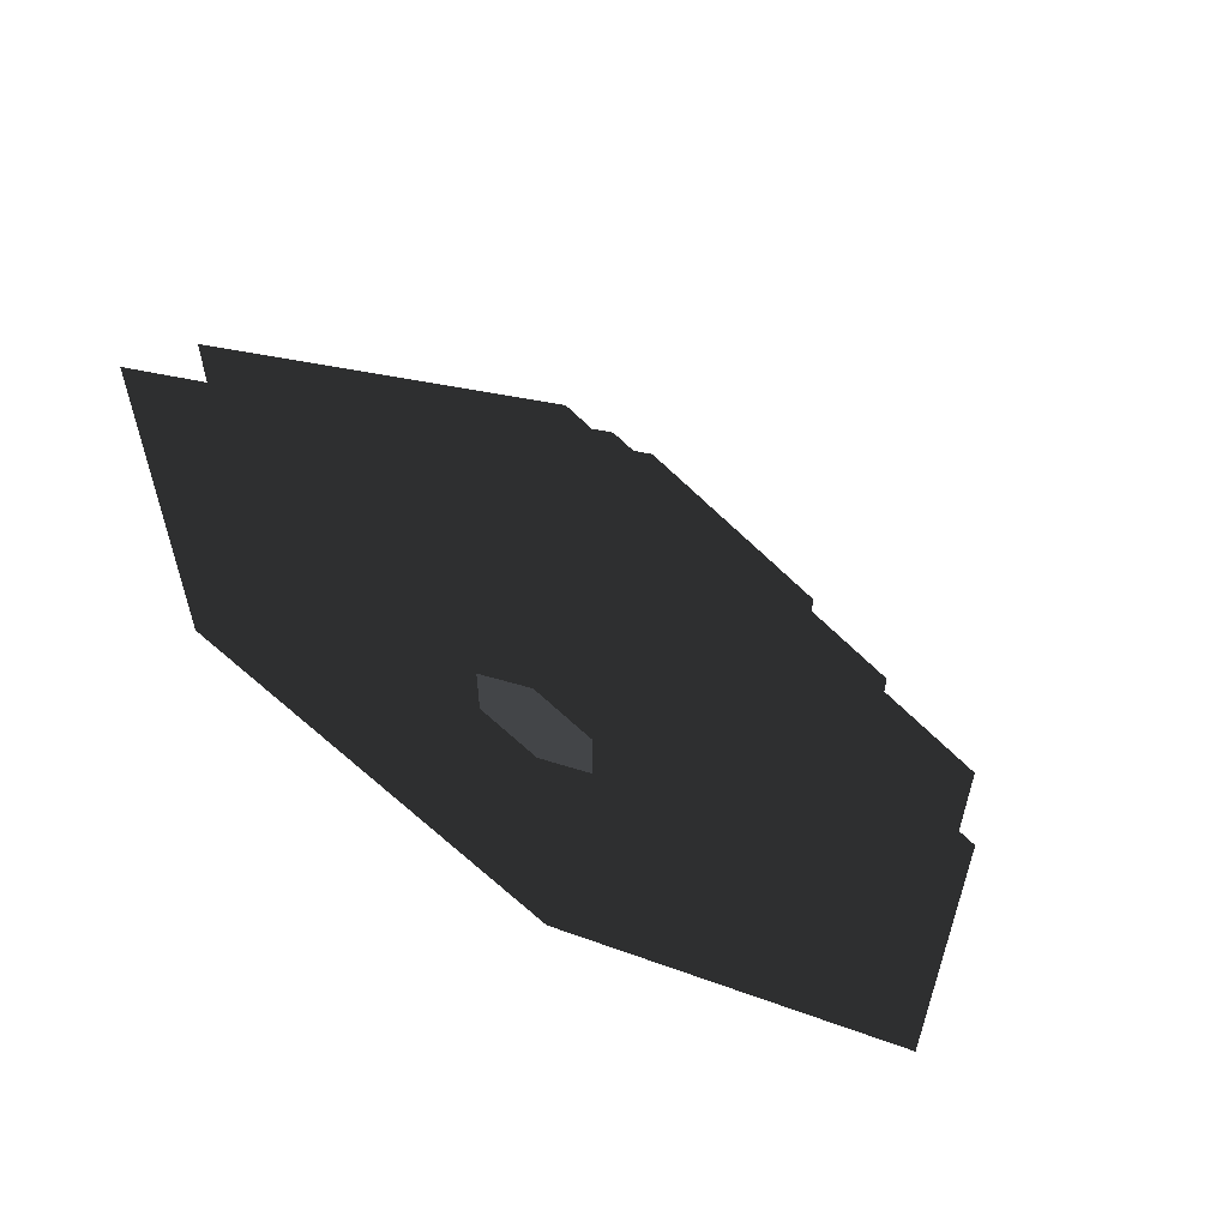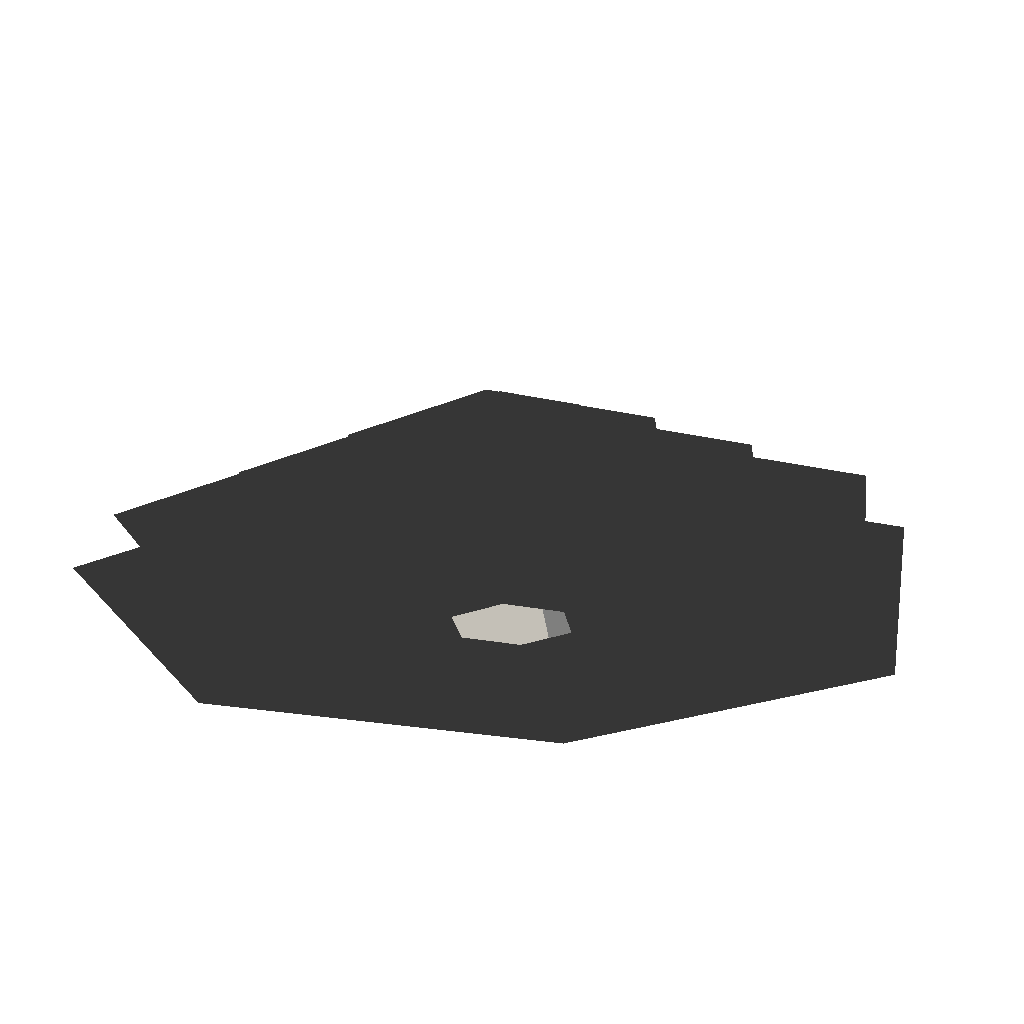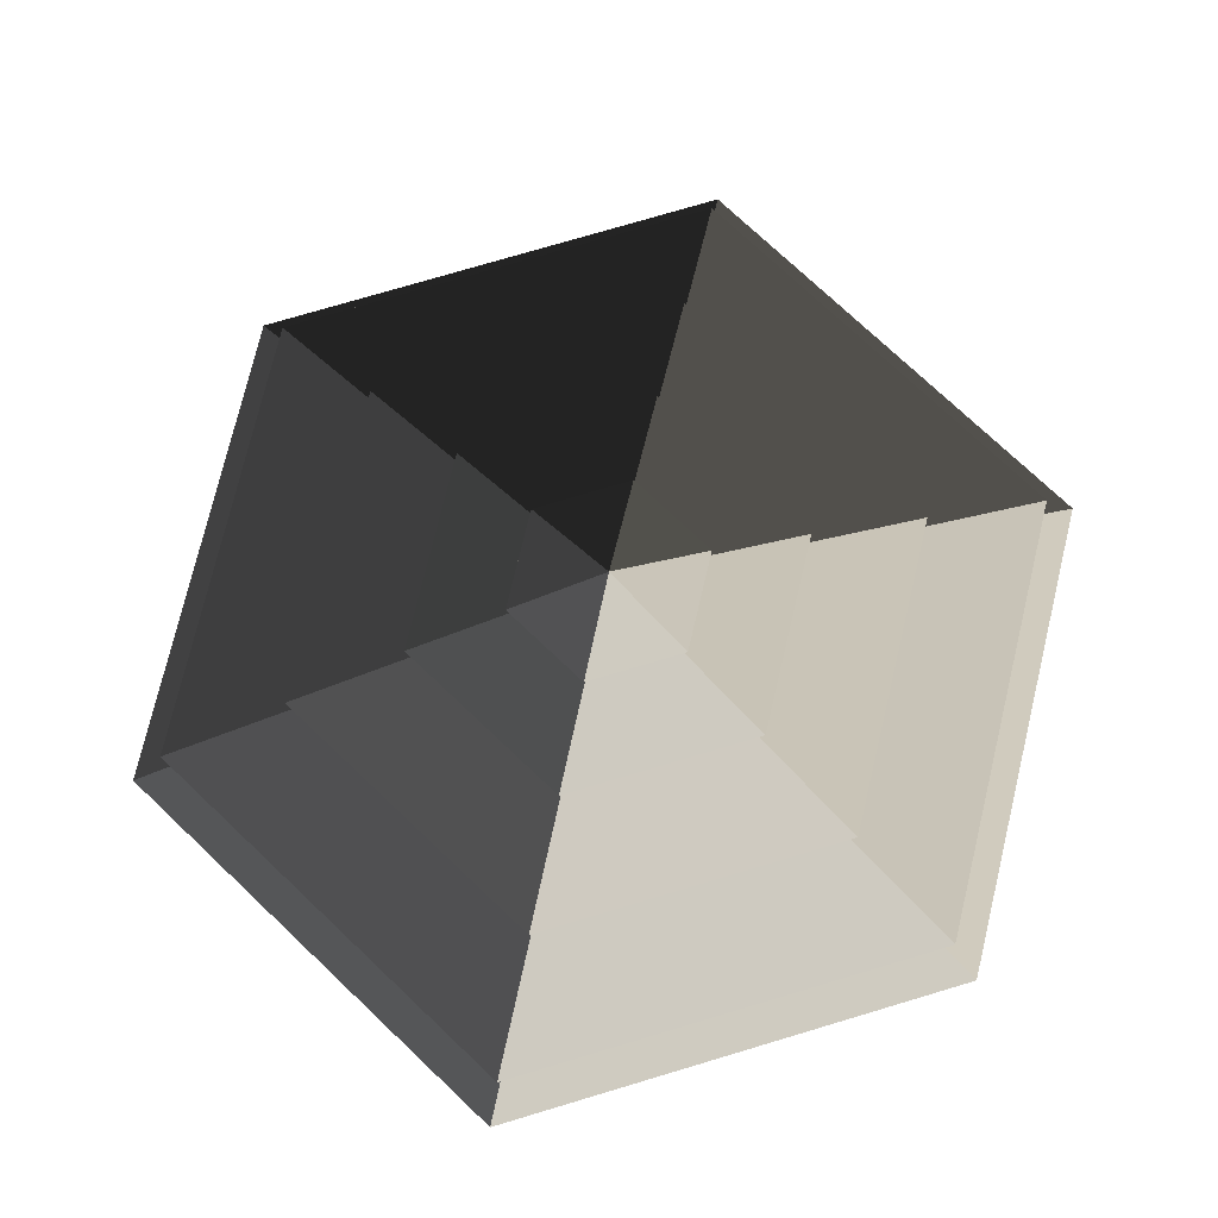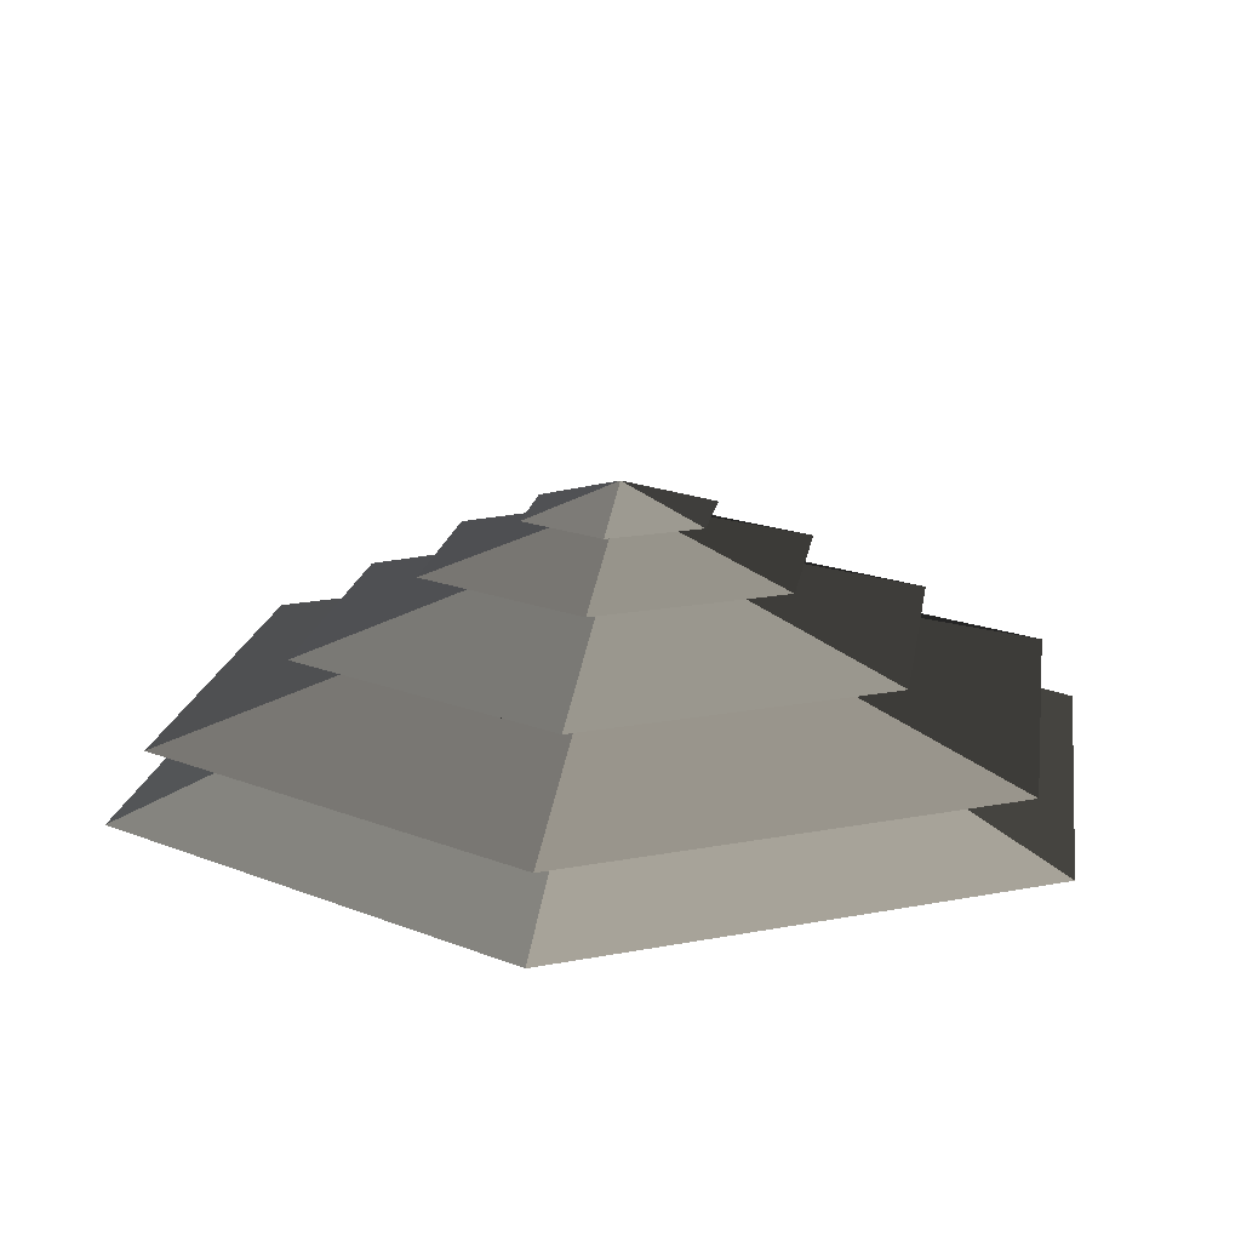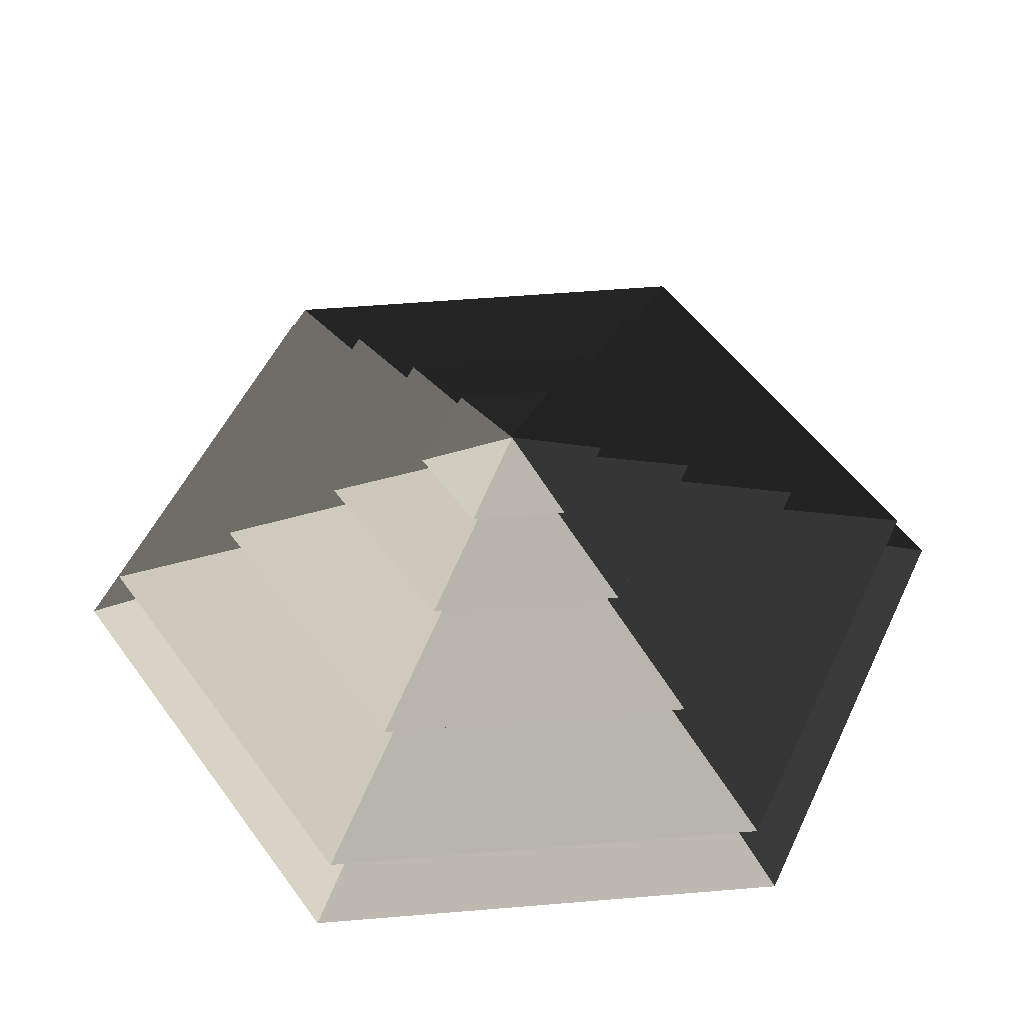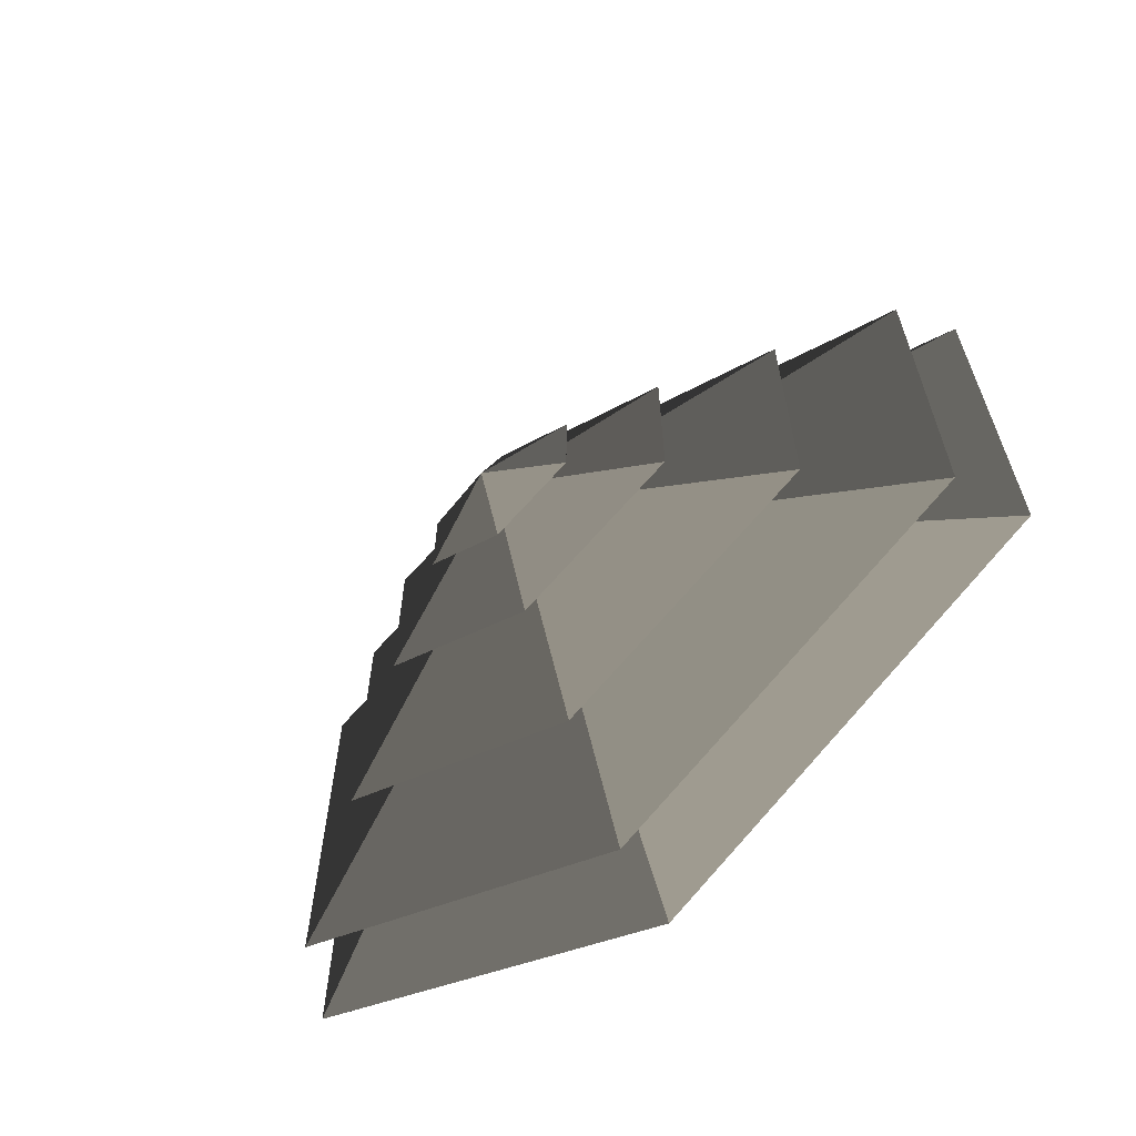
<metadata>
{"format":"obj","ext":"obj","renderer":"f3d","projection":"perspective","resolution":1024,"background":"white","views":[{"elev":61.7,"azim":-147.7,"up":"+Y"},{"elev":-21.5,"azim":-112.1,"up":"+Z"},{"elev":75.5,"azim":-46.6,"up":"+Z"},{"elev":17.1,"azim":-51.3,"up":"+Z"},{"elev":53.1,"azim":24.9,"up":"+Z"},{"elev":-64.9,"azim":39.6,"up":"+Y"}]}
</metadata>
<code>
v -10.39 6 3.994
v -70.82 40.89 3.994
v -70.82 -40.89 3.994
v -10.39 -6 3.994
v -5.687e-05 12 3.994
v 3.443e-05 81.78 3.994
v 10.39 6 3.994
v 70.82 40.89 3.994
v -1.895e-05 -81.78 3.994
v 7.235e-05 -12 3.994
v 70.82 -40.89 3.994
v 10.39 -6 3.994
v 3.443e-05 81.78 3.994
v -1.149e-05 51.36 14.77
v -44.48 25.68 14.77
v -70.82 40.89 3.994
v -44.48 25.68 14.77
v -65.28 37.69 14.77
v -65.28 -37.69 14.77
v -44.48 -25.68 14.77
v -1.149e-05 51.36 14.77
v -6.851e-05 75.38 14.77
v 44.48 25.68 14.77
v 65.28 37.69 14.77
v 8.276e-05 -75.38 14.77
v 3.641e-05 -51.36 14.77
v 65.28 -37.69 14.77
v 44.48 -25.68 14.77
v -70.82 -40.89 3.994
v -44.48 -25.68 14.77
v 3.641e-05 -51.36 14.77
v -1.895e-05 -81.78 3.994
v 70.82 -40.89 3.994
v 44.48 -25.68 14.77
v 44.48 25.68 14.77
v 70.82 40.89 3.994
v -70.82 40.89 3.994
v -44.48 25.68 14.77
v -44.48 -25.68 14.77
v -70.82 -40.89 3.994
v -1.895e-05 -81.78 3.994
v 3.641e-05 -51.36 14.77
v 44.48 -25.68 14.77
v 70.82 -40.89 3.994
v 70.82 40.89 3.994
v 44.48 25.68 14.77
v -1.149e-05 51.36 14.77
v 3.443e-05 81.78 3.994
v -6.851e-05 75.38 14.77
v -5.14e-06 33.42 26.26
v -28.94 16.71 26.26
v -65.28 37.69 14.77
v -28.94 16.71 26.26
v -46.13 26.63 26.26
v -46.13 -26.63 26.26
v -28.94 -16.71 26.26
v -5.14e-06 33.42 26.26
v -0.0001068 53.27 26.26
v 28.94 16.71 26.26
v 46.13 26.63 26.26
v 0.0001305 -53.27 26.26
v 2.875e-05 -33.42 26.26
v 46.13 -26.63 26.26
v 28.94 -16.71 26.26
v -65.28 -37.69 14.77
v -28.94 -16.71 26.26
v 2.875e-05 -33.42 26.26
v 8.276e-05 -75.38 14.77
v 65.28 -37.69 14.77
v 28.94 -16.71 26.26
v 28.94 16.71 26.26
v 65.28 37.69 14.77
v -65.28 37.69 14.77
v -28.94 16.71 26.26
v -28.94 -16.71 26.26
v -65.28 -37.69 14.77
v 8.276e-05 -75.38 14.77
v 2.875e-05 -33.42 26.26
v 28.94 -16.71 26.26
v 65.28 -37.69 14.77
v 65.28 37.69 14.77
v 28.94 16.71 26.26
v -5.14e-06 33.42 26.26
v -6.851e-05 75.38 14.77
v -46.13 -26.63 26.26
v -13.19 -7.617 36.94
v 8.736e-05 -15.23 36.94
v 0.0001305 -53.27 26.26
v 8.736e-05 -15.23 36.94
v 6.118e-06 -32.93 36.94
v 28.51 -16.46 36.94
v 13.19 -7.617 36.94
v -13.19 -7.617 36.94
v -28.51 -16.46 36.94
v 28.51 16.46 36.94
v 13.19 7.617 36.94
v 2.693e-05 32.93 36.94
v -5.431e-05 15.23 36.94
v -28.51 16.46 36.94
v -13.19 7.618 36.94
v 46.13 -26.63 26.26
v 13.19 -7.617 36.94
v 13.19 7.617 36.94
v 46.13 26.63 26.26
v -46.13 26.63 26.26
v -13.19 7.618 36.94
v -13.19 -7.617 36.94
v -46.13 -26.63 26.26
v 0.0001305 -53.27 26.26
v 8.736e-05 -15.23 36.94
v 13.19 -7.617 36.94
v 46.13 -26.63 26.26
v 46.13 26.63 26.26
v 13.19 7.617 36.94
v -5.431e-05 15.23 36.94
v -0.0001068 53.27 26.26
v -0.0001068 53.27 26.26
v -5.431e-05 15.23 36.94
v -13.19 7.618 36.94
v -46.13 26.63 26.26
v 28.51 -16.46 36.94
v 5.388 -3.111 44.08
v 5.388 3.111 44.08
v 28.51 16.46 36.94
v 5.388 3.111 44.08
v 14.22 8.211 44.08
v -4.136e-05 16.42 44.08
v 0.0001059 6.222 44.08
v -14.22 8.211 44.08
v -5.388 3.111 44.08
v 5.388 -3.111 44.08
v 14.22 -8.21 44.08
v -14.22 -8.211 44.08
v -5.388 -3.111 44.08
v 7.36e-05 -16.42 44.08
v -7.37e-05 -6.222 44.08
v -28.51 16.46 36.94
v -5.388 3.111 44.08
v -5.388 -3.111 44.08
v -28.51 -16.46 36.94
v 6.118e-06 -32.93 36.94
v -7.37e-05 -6.222 44.08
v 5.388 -3.111 44.08
v 28.51 -16.46 36.94
v 28.51 16.46 36.94
v 5.388 3.111 44.08
v 0.0001059 6.222 44.08
v 2.693e-05 32.93 36.94
v 2.693e-05 32.93 36.94
v 0.0001059 6.222 44.08
v -5.388 3.111 44.08
v -28.51 16.46 36.94
v -28.51 -16.46 36.94
v -5.388 -3.111 44.08
v -7.37e-05 -6.222 44.08
v 6.118e-06 -32.93 36.94
v -14.22 8.211 44.08
v 1.584e-05 2.636e-05 48.94
v -14.22 -8.211 44.08
v 7.36e-05 -16.42 44.08
v 1.584e-05 2.636e-05 48.94
v 14.22 -8.21 44.08
v 14.22 8.211 44.08
v 1.584e-05 2.636e-05 48.94
v -4.136e-05 16.42 44.08
v -4.136e-05 16.42 44.08
v 1.584e-05 2.636e-05 48.94
v -14.22 8.211 44.08
v -14.22 -8.211 44.08
v 1.584e-05 2.636e-05 48.94
v 7.36e-05 -16.42 44.08
v 14.22 -8.21 44.08
v 1.584e-05 2.636e-05 48.94
v 14.22 8.211 44.08
g Cylinder_339_2140_200
f 1 3 2
f 1 4 3
f 5 1 2
f 5 2 6
f 7 5 6
f 7 6 8
f 4 9 3
f 4 10 9
f 10 11 9
f 10 12 11
f 12 8 11
f 12 7 8
f 13 15 14
f 13 16 15
f 17 19 18
f 17 20 19
f 21 17 18
f 21 18 22
f 23 21 22
f 23 22 24
f 20 25 19
f 20 26 25
f 26 27 25
f 26 28 27
f 28 24 27
f 28 23 24
f 29 31 30
f 29 32 31
f 33 35 34
f 33 36 35
f 37 39 38
f 37 40 39
f 41 43 42
f 41 44 43
f 45 47 46
f 45 48 47
f 49 51 50
f 49 52 51
f 53 55 54
f 53 56 55
f 57 53 54
f 57 54 58
f 59 57 58
f 59 58 60
f 56 61 55
f 56 62 61
f 62 63 61
f 62 64 63
f 64 60 63
f 64 59 60
f 65 67 66
f 65 68 67
f 69 71 70
f 69 72 71
f 73 75 74
f 73 76 75
f 77 79 78
f 77 80 79
f 81 83 82
f 81 84 83
f 85 87 86
f 85 88 87
f 89 91 90
f 89 92 91
f 93 89 90
f 93 90 94
f 92 95 91
f 92 96 95
f 96 97 95
f 96 98 97
f 98 99 97
f 98 100 99
f 100 94 99
f 100 93 94
f 101 103 102
f 101 104 103
f 105 107 106
f 105 108 107
f 109 111 110
f 109 112 111
f 113 115 114
f 113 116 115
f 117 119 118
f 117 120 119
f 121 123 122
f 121 124 123
f 125 127 126
f 125 128 127
f 128 129 127
f 128 130 129
f 131 125 126
f 131 126 132
f 130 133 129
f 130 134 133
f 134 135 133
f 134 136 135
f 136 132 135
f 136 131 132
f 137 139 138
f 137 140 139
f 141 143 142
f 141 144 143
f 145 147 146
f 145 148 147
f 149 151 150
f 149 152 151
f 153 155 154
f 153 156 155
f 157 159 158
f 160 162 161
f 163 165 164
f 166 168 167
f 169 171 170
f 172 174 173

</code>
